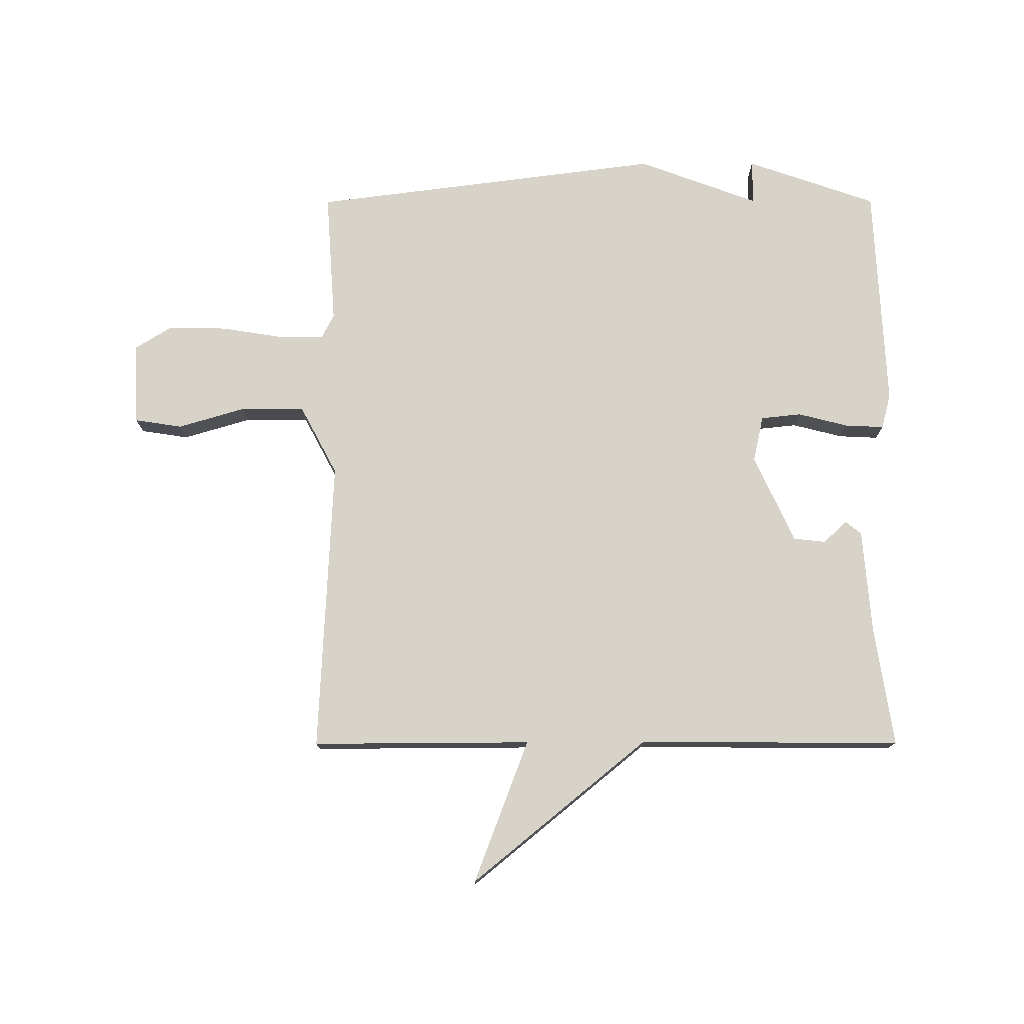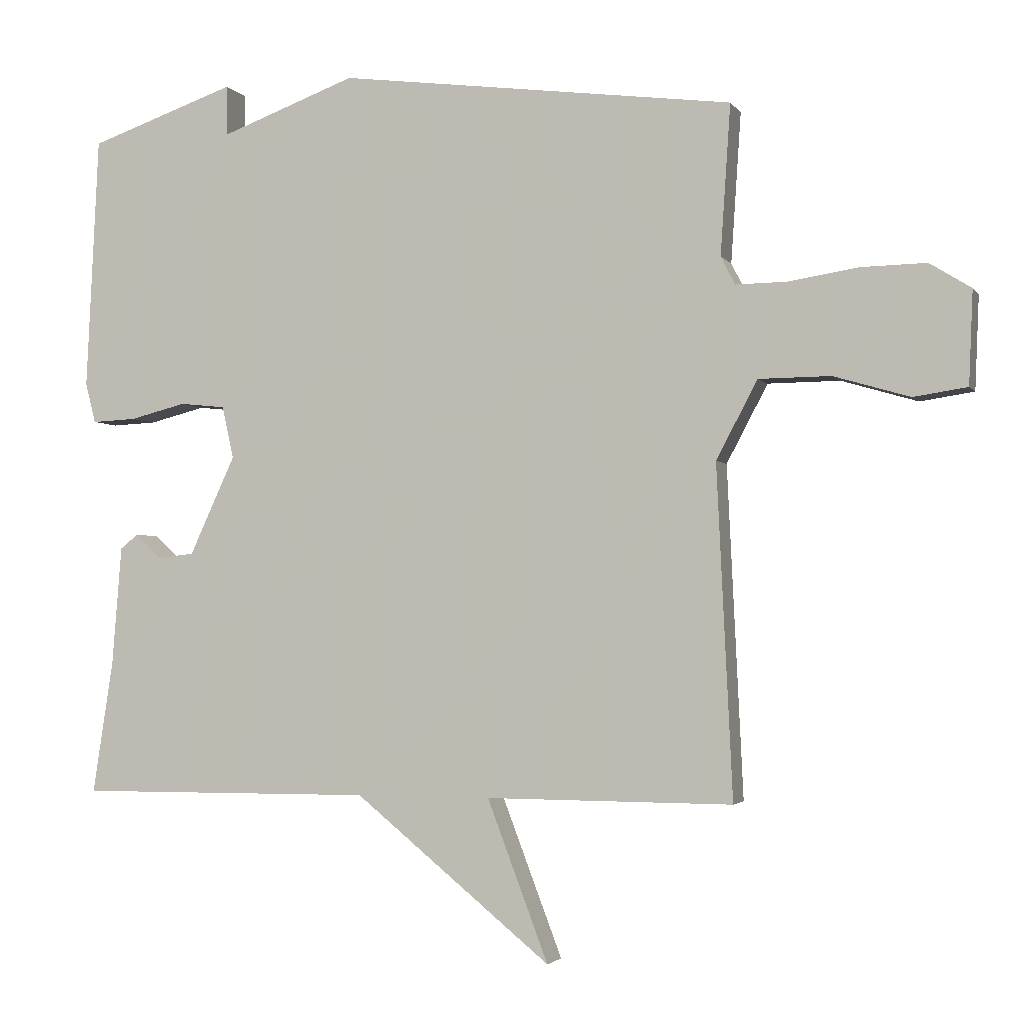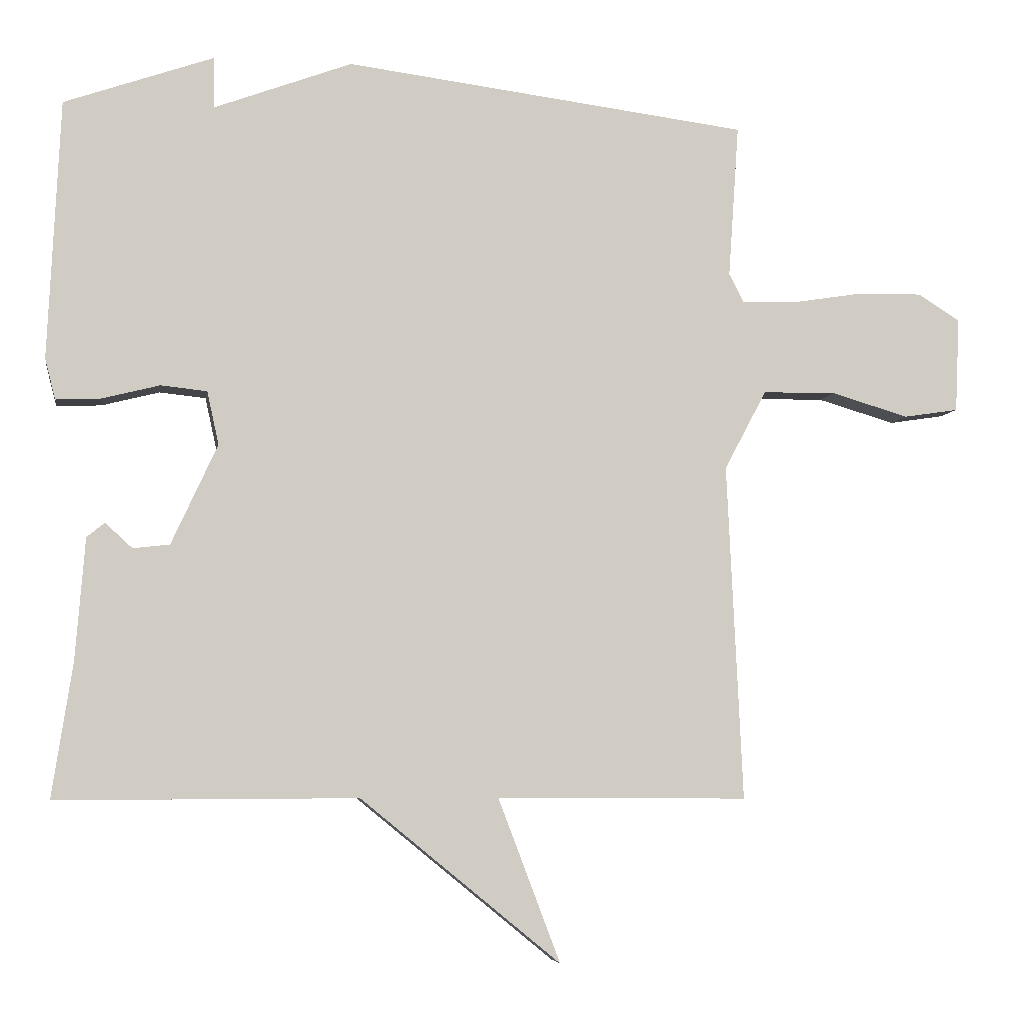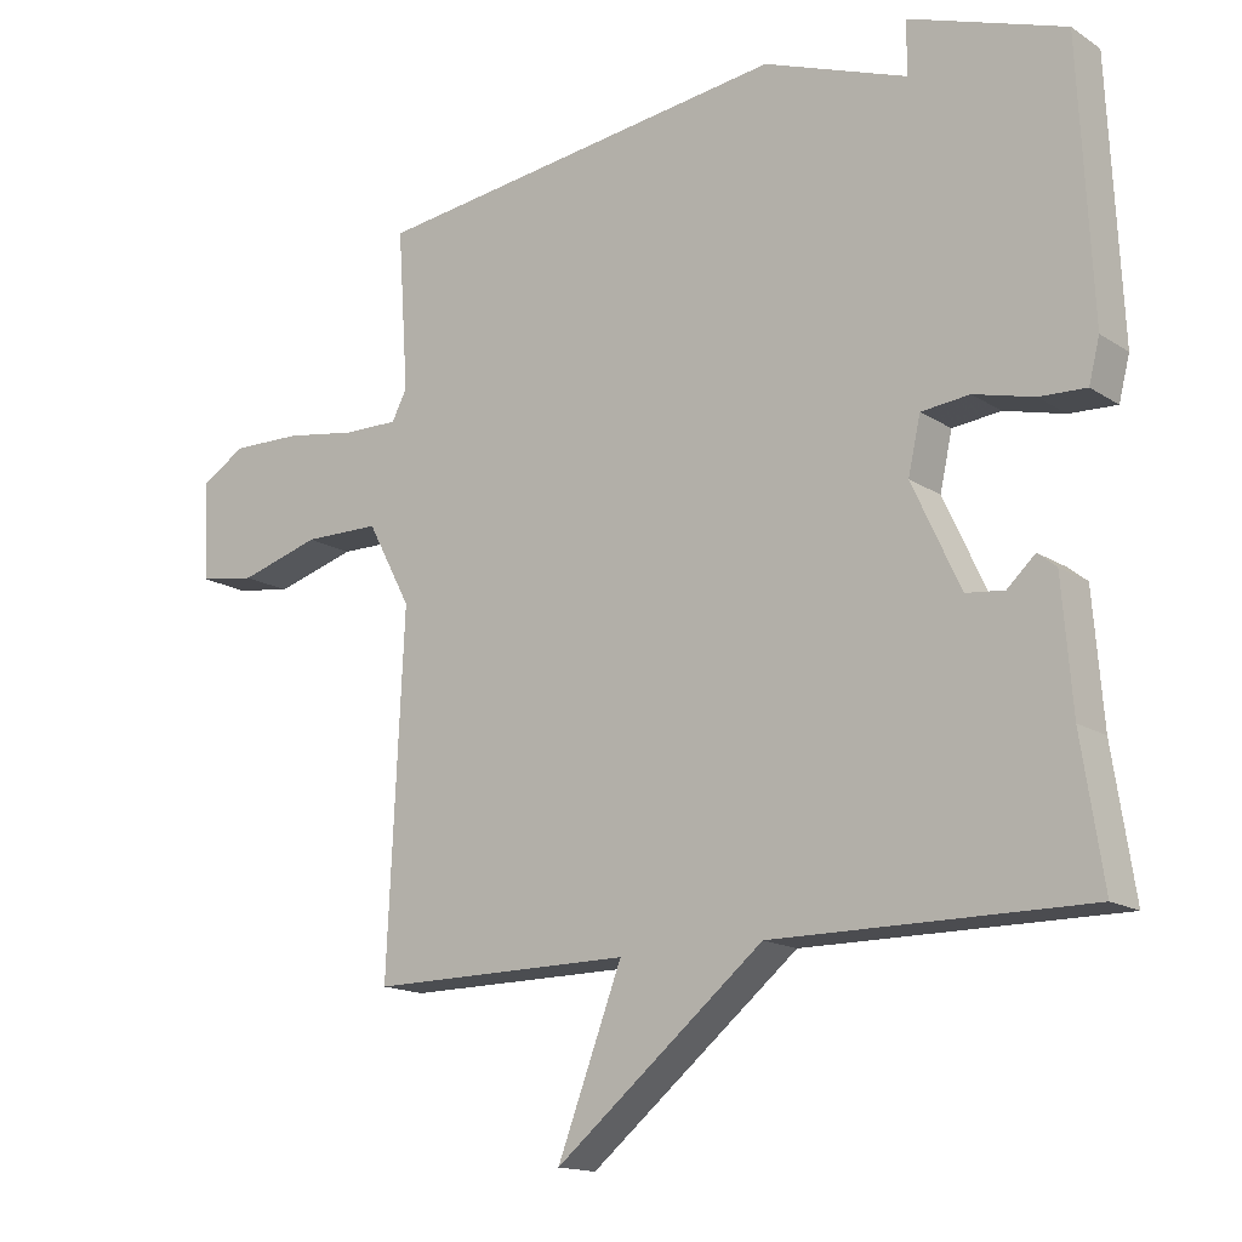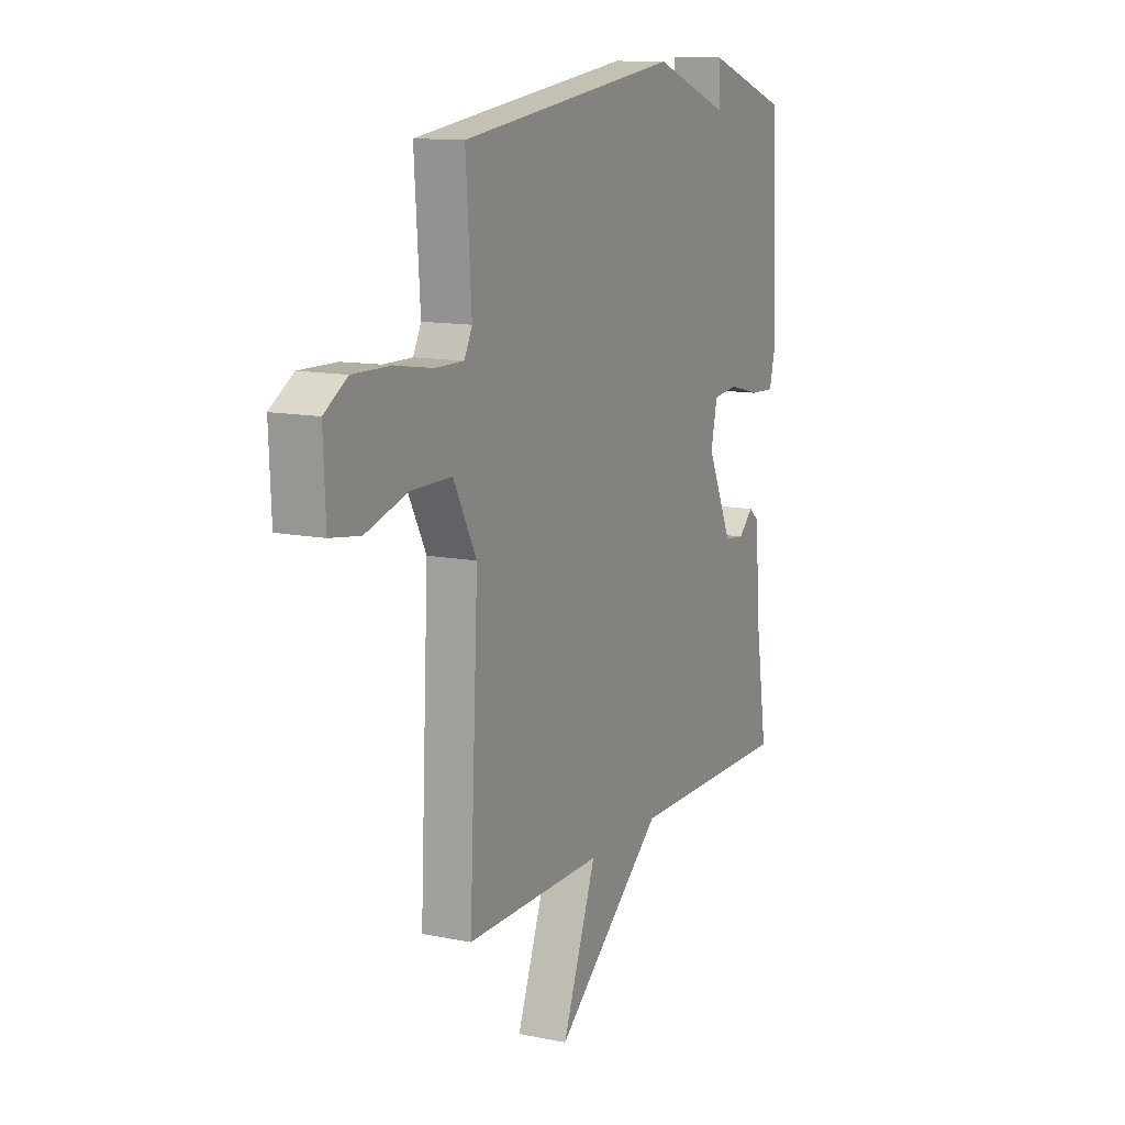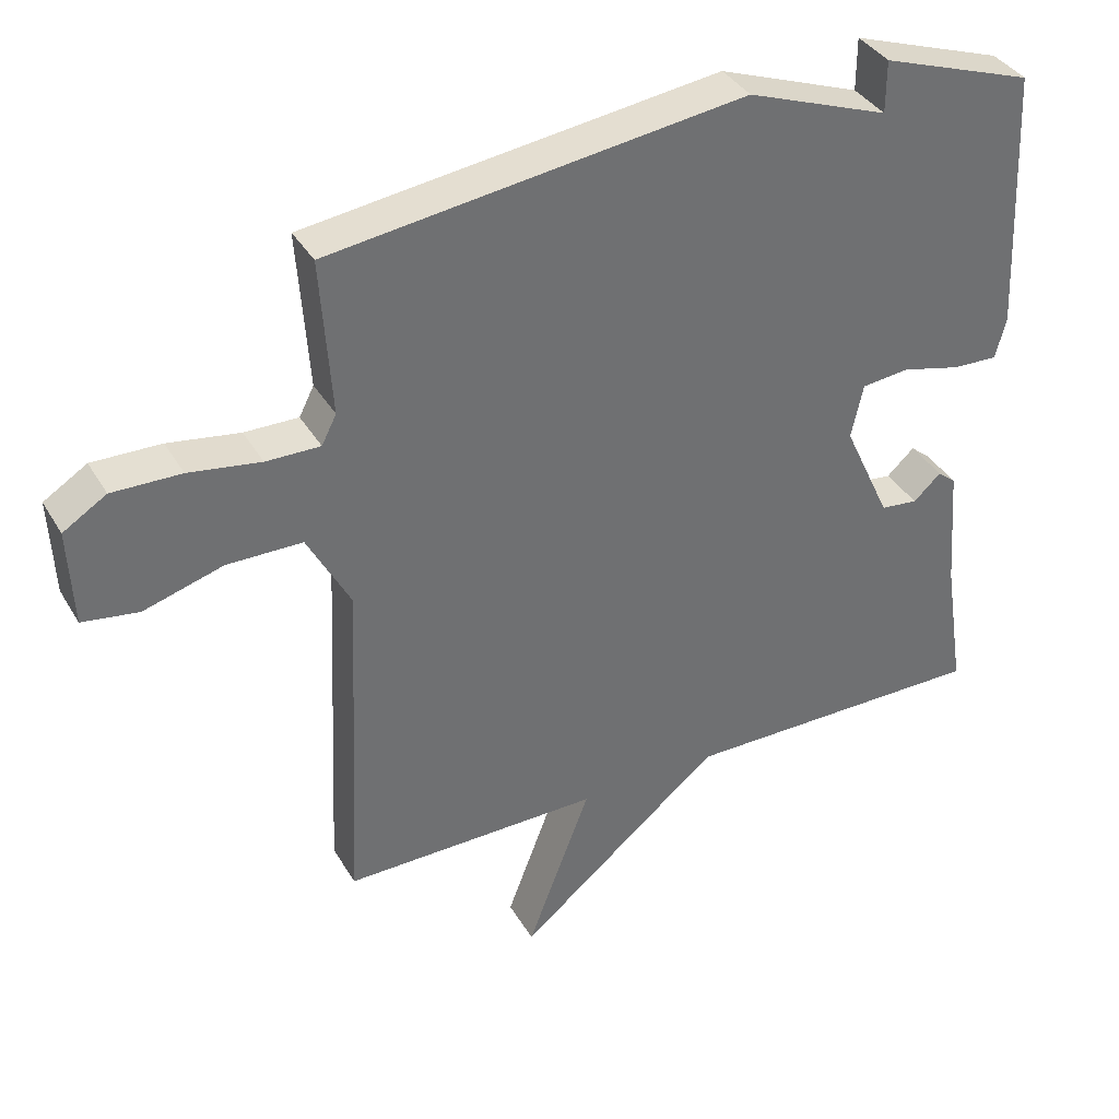
<metadata>
{"format":"obj","ext":"obj","renderer":"f3d","projection":"perspective","resolution":1024,"background":"white","views":[{"elev":76.2,"azim":179.9,"up":"+Y"},{"elev":-2.7,"azim":17.5,"up":"+Z"},{"elev":-5.7,"azim":-9.1,"up":"+Z"},{"elev":-15.4,"azim":-143.2,"up":"+Z"},{"elev":12.2,"azim":115.7,"up":"+Z"},{"elev":37.3,"azim":152.8,"up":"+Z"}]}
</metadata>
<code>
v -0.5 0.07 -0.5
v -0.47 0.07 -0.305
v -0.456 0.07 -0.129
v -0.43 0.07 -0.108
v -0.391 0.07 -0.144
v -0.338 0.07 -0.138
v -0.271 0.07 0.007
v -0.288 0.07 0.084
v -0.355 0.07 0.091
v -0.438 0.07 0.07
v -0.503 0.07 0.067
v -0.518 0.07 0.126
v -0.5 0.07 0.5
v -0.284 0.07 0.575
v -0.284 0.07 0.501
v -0.084 0.07 0.575
v 0.5 0.07 0.5
v 0.485 0.07 0.279
v 0.506 0.07 0.238
v 0.582 0.07 0.239
v 0.683 0.07 0.255
v 0.78 0.07 0.257
v 0.841 0.07 0.219
v 0.835 0.07 0.082
v 0.756 0.07 0.07
v 0.644 0.07 0.103
v 0.538 0.07 0.102
v 0.477 0.07 -0.013
v 0.5 0.07 -0.5
v 0.136 0.07 -0.498
v 0.226 0.07 -0.735
v -0.064 0.07 -0.498
v -0.5 0 -0.5
v -0.47 0 -0.305
v -0.456 0 -0.129
v -0.43 0 -0.108
v -0.391 0 -0.144
v -0.338 0 -0.138
v -0.271 0 0.007
v -0.288 0 0.084
v -0.355 0 0.091
v -0.438 0 0.07
v -0.503 0 0.067
v -0.518 0 0.126
v -0.5 0 0.5
v -0.284 0 0.575
v -0.284 0 0.501
v -0.084 0 0.575
v 0.5 0 0.5
v 0.485 0 0.279
v 0.506 0 0.238
v 0.582 0 0.239
v 0.683 0 0.255
v 0.78 0 0.257
v 0.841 0 0.219
v 0.835 0 0.082
v 0.756 0 0.07
v 0.644 0 0.103
v 0.538 0 0.102
v 0.477 0 -0.013
v 0.5 0 -0.5
v 0.136 0 -0.498
v 0.226 0 -0.735
v -0.064 0 -0.498
f 30 31 32
f 28 29 30
f 27 28 30 32
f 24 25 26
f 23 24 26
f 22 23 26
f 21 22 26
f 20 21 26
f 19 20 26 27
f 32 1 2
f 27 32 2
f 19 27 2
f 18 19 2
f 15 16 17 18
f 13 14 15
f 12 13 15
f 11 12 15
f 10 11 15
f 9 10 15
f 8 9 15 18
f 2 3 4 5
f 2 5 6
f 18 2 6
f 7 8 18
f 6 7 18
f 64 63 62
f 62 61 60
f 64 62 60 59
f 58 57 56
f 58 56 55
f 58 55 54
f 58 54 53
f 58 53 52
f 59 58 52 51
f 34 33 64
f 34 64 59
f 34 59 51
f 34 51 50
f 50 49 48 47
f 47 46 45
f 47 45 44
f 47 44 43
f 47 43 42
f 47 42 41
f 50 47 41 40
f 37 36 35 34
f 38 37 34
f 38 34 50
f 50 40 39
f 50 39 38
f 1 33 34 2
f 2 34 35 3
f 3 35 36 4
f 4 36 37 5
f 5 37 38 6
f 6 38 39 7
f 7 39 40 8
f 8 40 41 9
f 9 41 42 10
f 10 42 43 11
f 11 43 44 12
f 12 44 45 13
f 13 45 46 14
f 14 46 47 15
f 15 47 48 16
f 16 48 49 17
f 17 49 50 18
f 18 50 51 19
f 19 51 52 20
f 20 52 53 21
f 21 53 54 22
f 22 54 55 23
f 23 55 56 24
f 24 56 57 25
f 25 57 58 26
f 26 58 59 27
f 27 59 60 28
f 28 60 61 29
f 29 61 62 30
f 30 62 63 31
f 31 63 64 32
f 32 64 33 1

</code>
